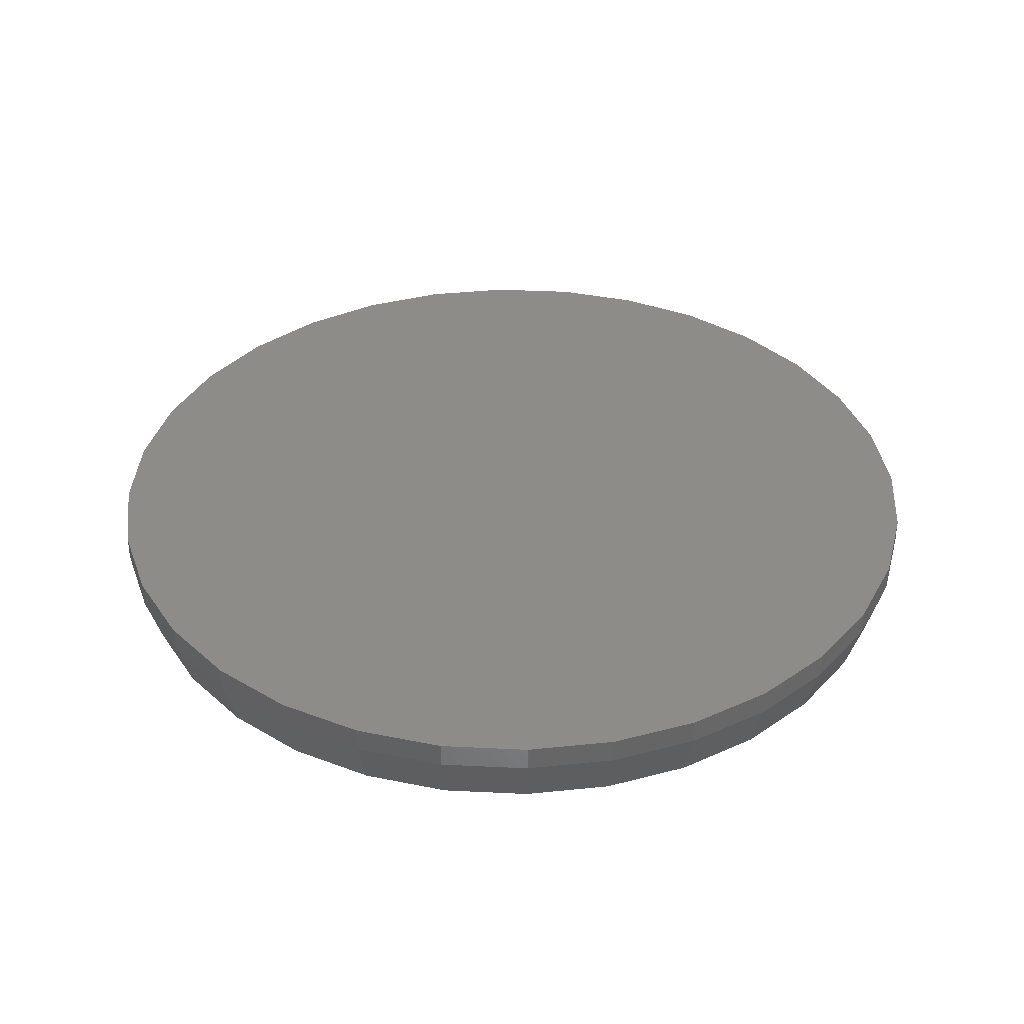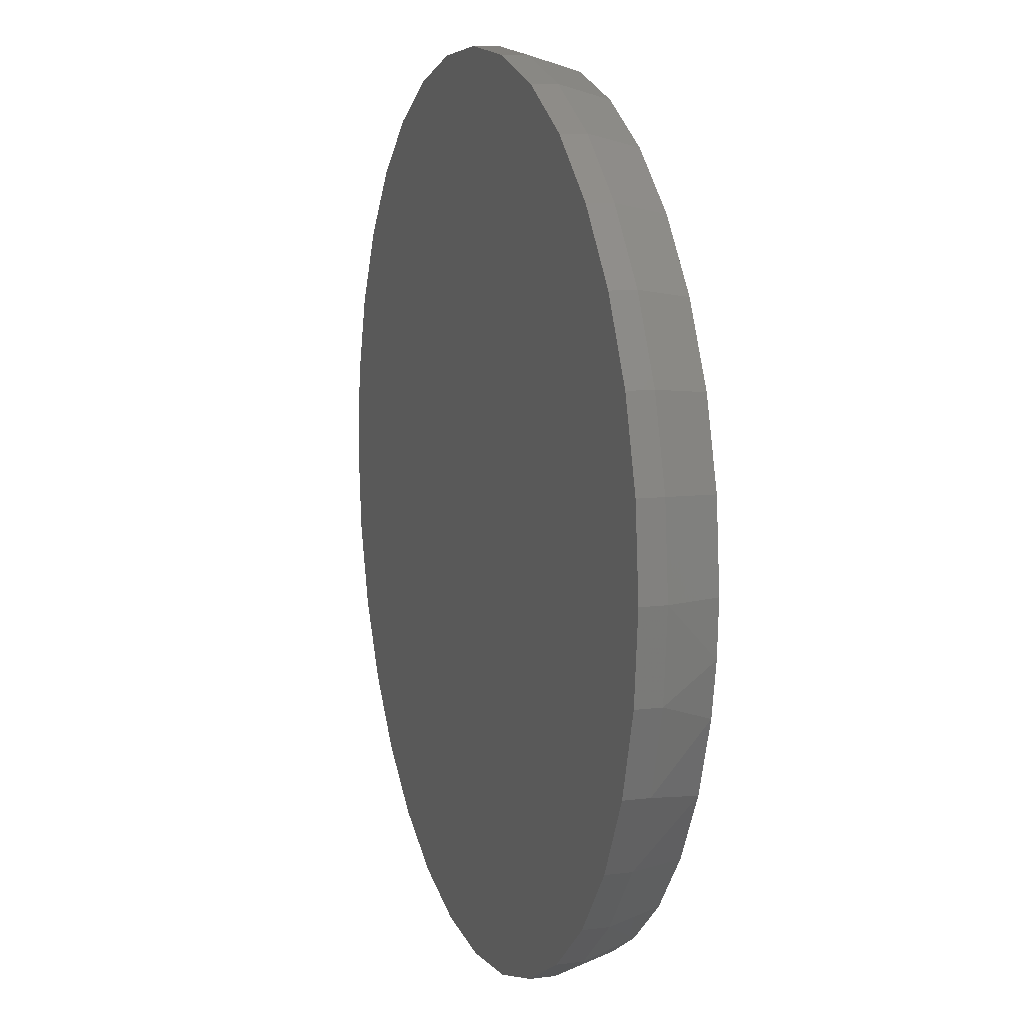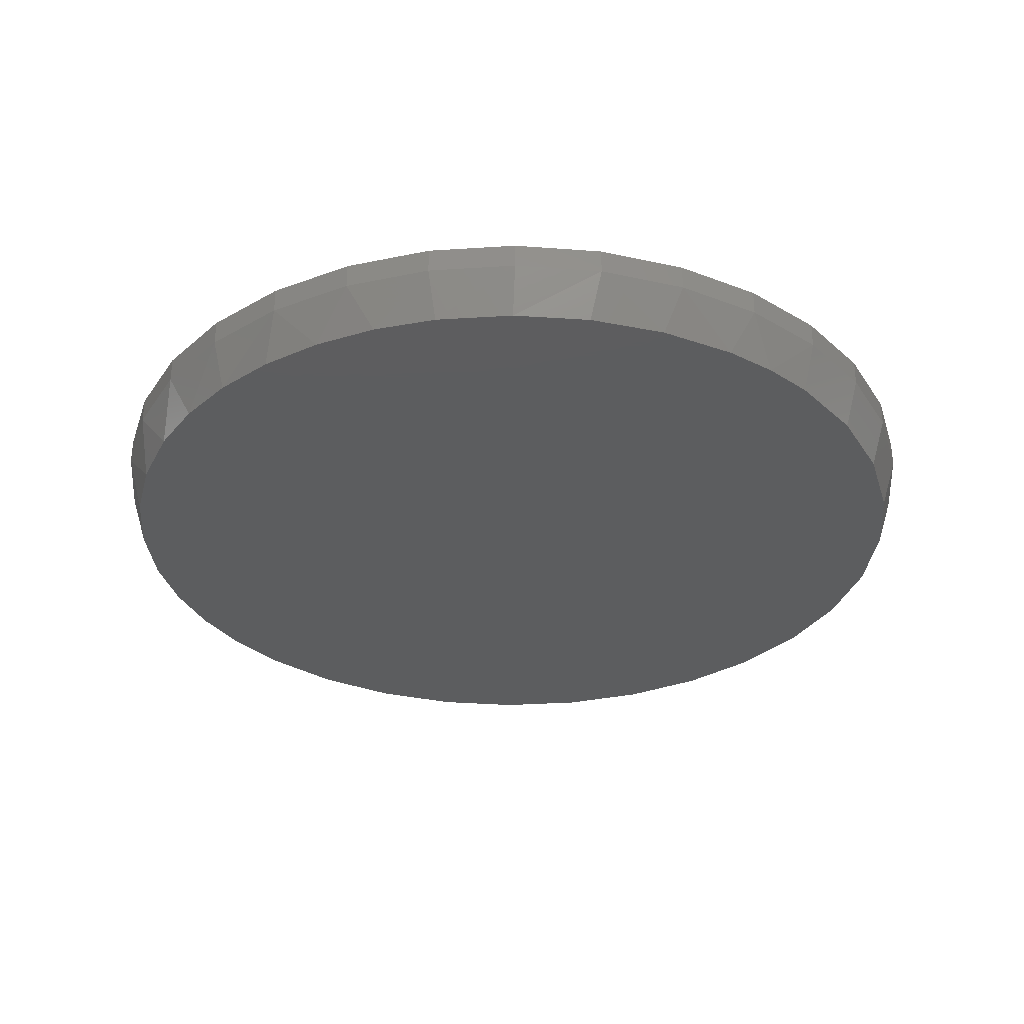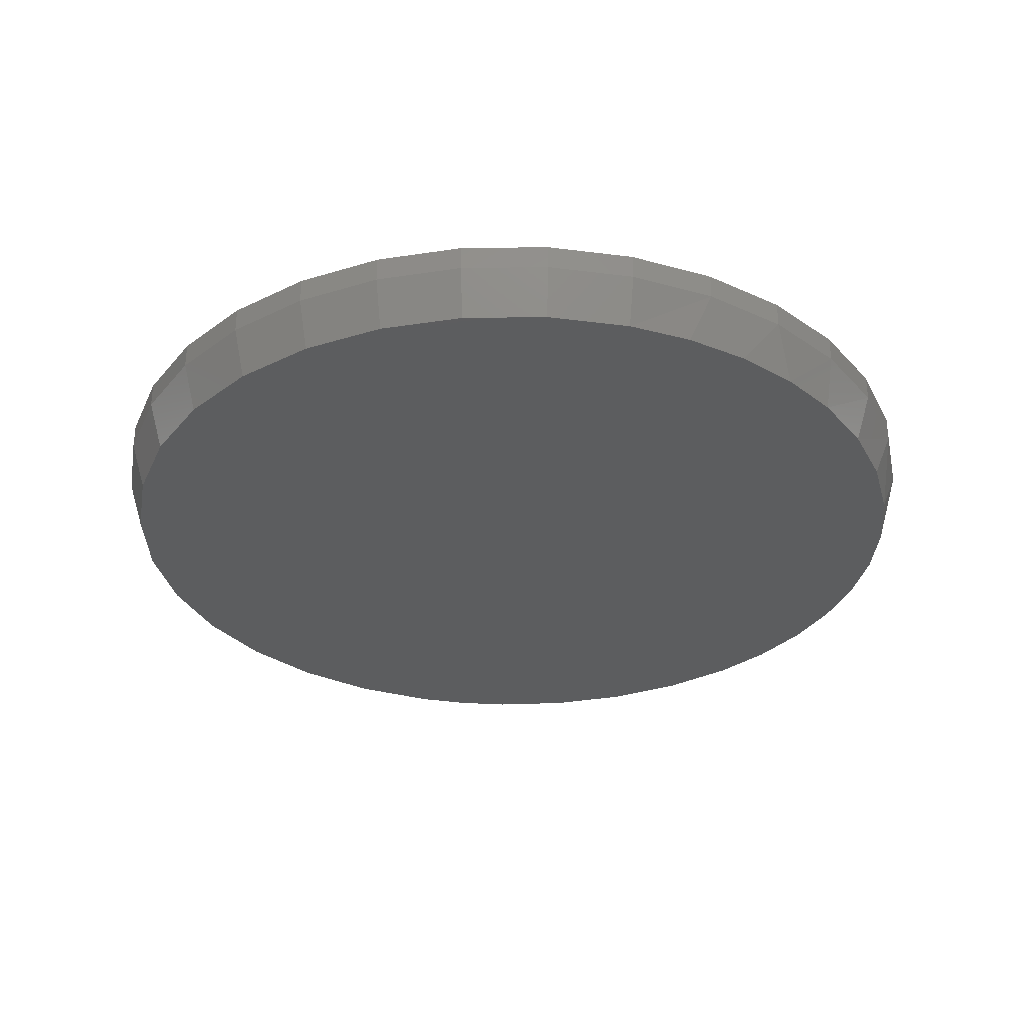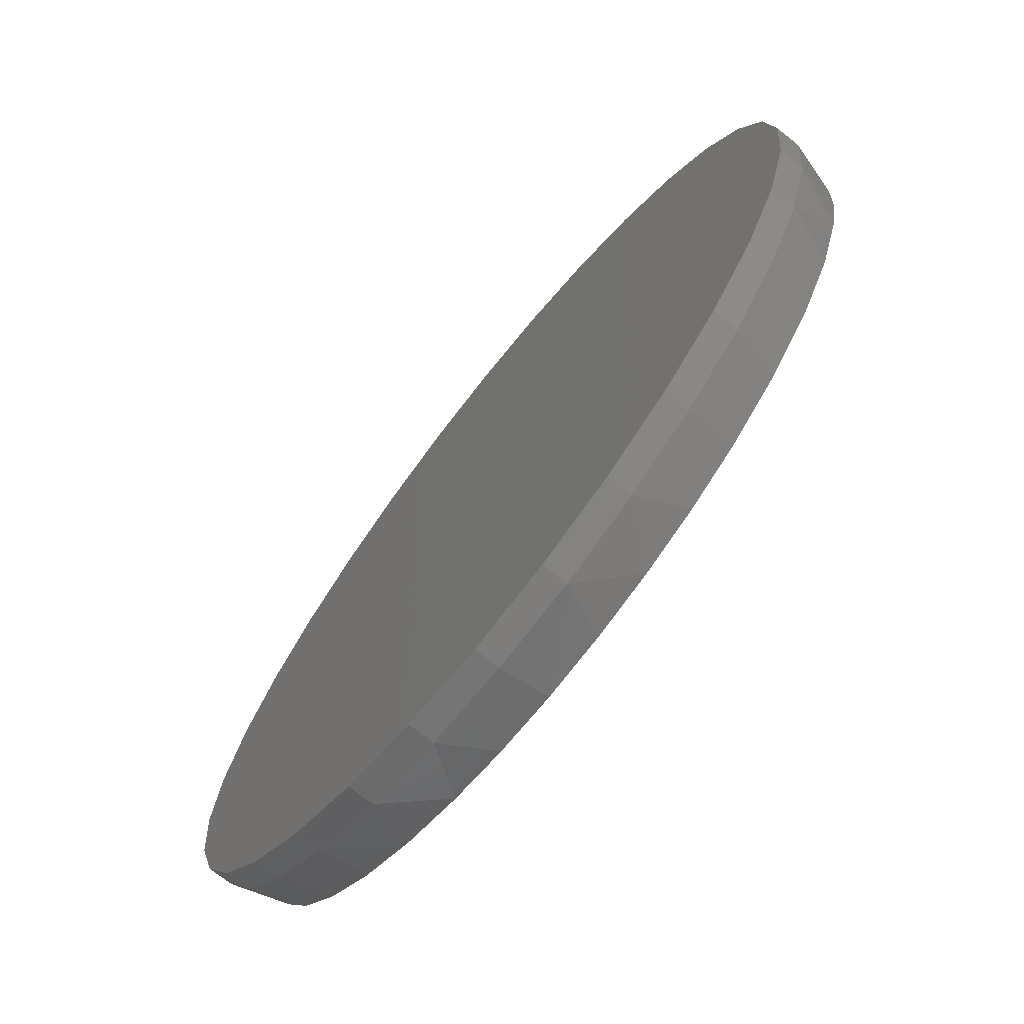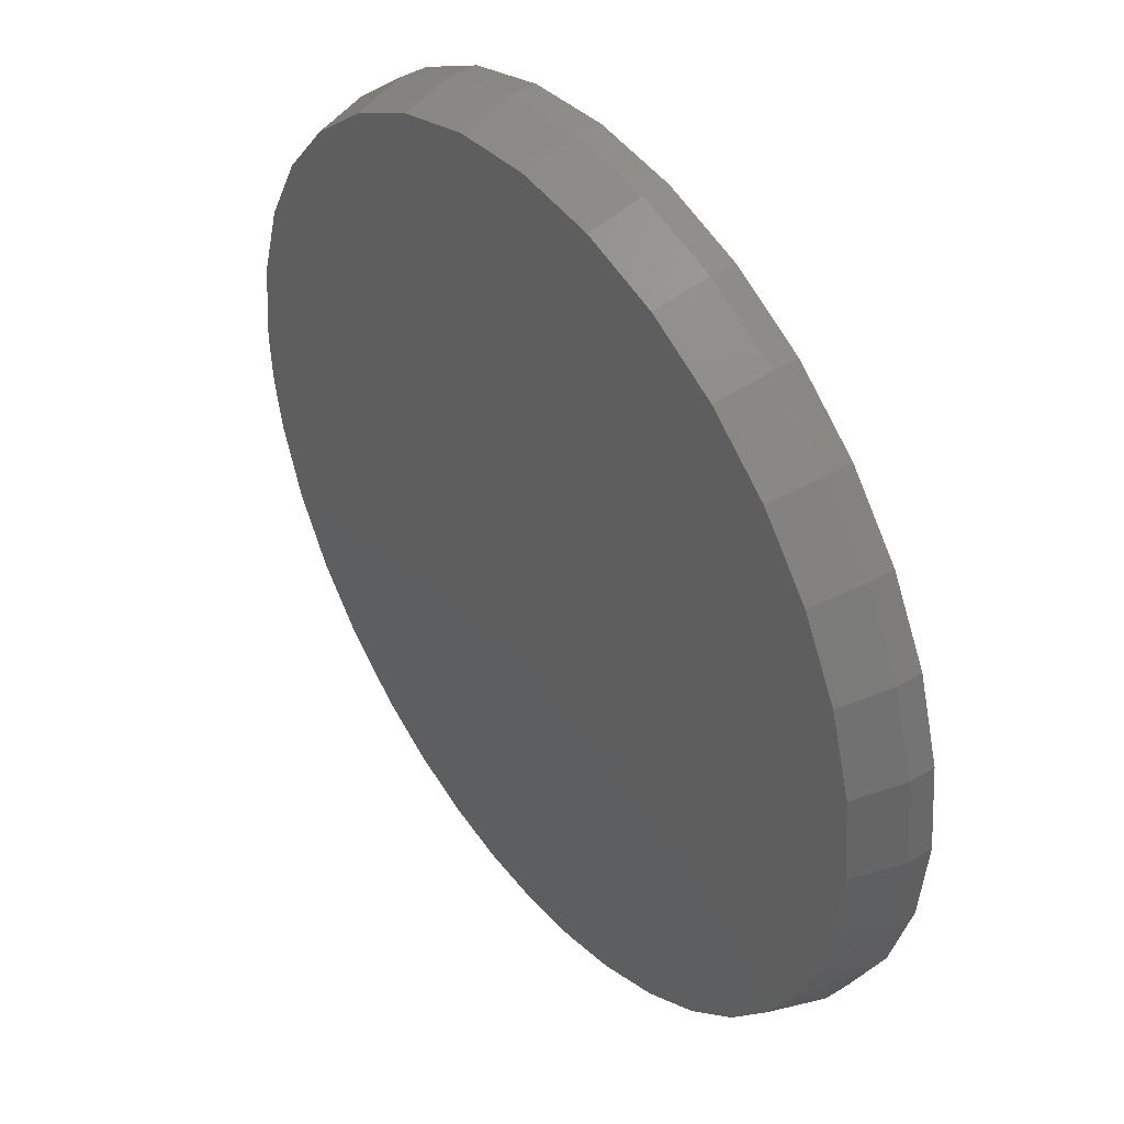
<metadata>
{"format":"stl","ext":"stl","renderer":"f3d","projection":"perspective","resolution":1024,"background":"white","views":[{"elev":36.9,"azim":-148.3,"up":"+Z"},{"elev":10.1,"azim":72.0,"up":"+Y"},{"elev":-31.9,"azim":44.6,"up":"+Z"},{"elev":-31.8,"azim":-105.9,"up":"+Z"},{"elev":-72.7,"azim":51.7,"up":"+Y"},{"elev":42.7,"azim":-126.3,"up":"+Y"}]}
</metadata>
<code>
# stl→obj: 100 verts, 196 faces
v 0.003947 0.6594 0
v 0.1328 0.6467 0
v -0.1249 0.6467 0
v 0.003947 -0.6615 0
v -0.09211 -0.6545 0
v 0.1027 -0.6541 0
v -0.1861 -0.6336 0
v 0.1992 -0.632 0
v -0.2885 -0.5932 0
v 0.2913 -0.5957 0
v -0.3828 -0.5365 0
v 0.3769 -0.5461 0
v -0.4663 -0.4648 0
v 0.4688 -0.4703 0
v -0.5368 -0.3803 0
v 0.5455 -0.3791 0
v -0.5882 -0.2935 0
v 0.6046 -0.2757 0
v -0.6258 -0.1999 0
v 0.6441 -0.1633 0
v -0.6488 -0.1017 0
v 0.6593 -0.08283 0
v -0.6565 -0.001069 0
v 0.6644 -0.001069 0
v -0.6438 0.1278 0
v 0.6517 0.1278 0
v -0.6062 0.2517 0
v 0.6141 0.2517 0
v -0.5452 0.3659 0
v 0.5531 0.3659 0
v -0.4631 0.4659 0
v 0.471 0.4659 0
v -0.363 0.5481 0
v 0.3709 0.5481 0
v -0.2488 0.6091 0
v 0.2567 0.6091 0
v 0.6878 -0.001069 0.07812
v 0.6878 -0.001069 0.1172
v 0.6747 -0.1345 0.07812
v 0.6747 -0.1345 0.1172
v 0.6358 -0.2628 0.07812
v 0.6358 -0.2628 0.1172
v 0.5726 -0.381 0.07812
v 0.5726 -0.381 0.1172
v 0.4875 -0.4846 0.07812
v 0.4875 -0.4846 0.1172
v 0.3839 -0.5697 0.07812
v 0.3839 -0.5697 0.1172
v 0.2657 -0.6329 0.07812
v 0.2657 -0.6329 0.1172
v 0.1374 -0.6718 0.07812
v 0.1374 -0.6718 0.1172
v 0.003947 -0.685 0.07812
v 0.003947 -0.685 0.1172
v -0.1295 -0.6718 0.07812
v -0.1295 -0.6718 0.1172
v -0.2578 -0.6329 0.07812
v -0.2578 -0.6329 0.1172
v -0.376 -0.5697 0.07812
v -0.376 -0.5697 0.1172
v -0.4796 -0.4846 0.07812
v -0.4796 -0.4846 0.1172
v -0.5647 -0.381 0.07812
v -0.5647 -0.381 0.1172
v -0.6279 -0.2628 0.07812
v -0.6279 -0.2628 0.1172
v -0.6668 -0.1345 0.07812
v -0.6668 -0.1345 0.1172
v -0.6799 -0.001069 0.07812
v -0.6799 -0.001069 0.1172
v -0.6668 0.1323 0.07812
v -0.6668 0.1323 0.1172
v -0.6279 0.2606 0.07812
v -0.6279 0.2606 0.1172
v -0.5647 0.3789 0.07812
v -0.5647 0.3789 0.1172
v -0.4796 0.4825 0.07812
v -0.4796 0.4825 0.1172
v -0.376 0.5676 0.07812
v -0.376 0.5676 0.1172
v -0.2578 0.6308 0.07812
v -0.2578 0.6308 0.1172
v -0.1295 0.6697 0.07812
v -0.1295 0.6697 0.1172
v 0.003947 0.6828 0.07812
v 0.003947 0.6828 0.1172
v 0.1374 0.6697 0.07812
v 0.1374 0.6697 0.1172
v 0.2657 0.6308 0.07812
v 0.2657 0.6308 0.1172
v 0.3839 0.5676 0.07812
v 0.3839 0.5676 0.1172
v 0.4875 0.4825 0.07812
v 0.4875 0.4825 0.1172
v 0.5726 0.3789 0.07812
v 0.5726 0.3789 0.1172
v 0.6358 0.2606 0.07812
v 0.6358 0.2606 0.1172
v 0.6747 0.1323 0.07812
v 0.6747 0.1323 0.1172
f 1 2 3
f 4 5 6
f 6 5 7
f 6 7 8
f 8 7 9
f 8 9 10
f 10 9 11
f 10 11 12
f 12 11 13
f 12 13 14
f 14 13 15
f 14 15 16
f 16 15 17
f 16 17 18
f 18 17 19
f 18 19 20
f 20 19 21
f 20 21 22
f 22 21 23
f 22 23 24
f 24 23 25
f 24 25 26
f 26 25 27
f 26 27 28
f 28 27 29
f 28 29 30
f 30 29 31
f 30 31 32
f 32 31 33
f 32 33 34
f 34 33 35
f 34 35 36
f 36 35 3
f 36 3 2
f 37 38 39
f 39 38 40
f 39 40 41
f 41 40 42
f 41 42 43
f 43 42 44
f 43 44 45
f 45 44 46
f 45 46 47
f 47 46 48
f 47 48 49
f 49 48 50
f 49 50 51
f 51 50 52
f 51 52 53
f 53 52 54
f 53 54 55
f 55 54 56
f 55 56 57
f 57 56 58
f 57 58 59
f 59 58 60
f 59 60 61
f 61 60 62
f 61 62 63
f 63 62 64
f 63 64 65
f 65 64 66
f 65 66 67
f 67 66 68
f 67 68 69
f 69 68 70
f 69 70 71
f 71 70 72
f 71 72 73
f 73 72 74
f 73 74 75
f 75 74 76
f 75 76 77
f 77 76 78
f 77 78 79
f 79 78 80
f 79 80 81
f 81 80 82
f 81 82 83
f 83 82 84
f 83 84 85
f 85 84 86
f 85 86 87
f 87 86 88
f 87 88 89
f 89 88 90
f 89 90 91
f 91 90 92
f 91 92 93
f 93 92 94
f 93 94 95
f 95 94 96
f 95 96 97
f 97 96 98
f 97 98 99
f 99 98 100
f 99 100 37
f 37 100 38
f 37 24 99
f 99 24 26
f 99 26 97
f 97 26 28
f 97 28 95
f 95 28 30
f 95 30 93
f 93 30 32
f 93 32 91
f 91 32 34
f 91 34 89
f 89 34 36
f 89 36 87
f 87 36 2
f 87 2 85
f 85 2 1
f 85 1 83
f 83 1 3
f 83 3 81
f 81 3 35
f 81 35 79
f 79 35 33
f 79 33 77
f 77 33 31
f 77 31 75
f 75 31 29
f 75 29 73
f 73 29 27
f 73 27 71
f 71 27 25
f 71 25 69
f 69 25 23
f 19 65 67
f 17 63 65
f 17 65 19
f 15 63 17
f 9 57 59
f 7 55 57
f 7 57 9
f 5 55 7
f 8 49 51
f 10 49 8
f 18 41 43
f 20 39 41
f 20 41 18
f 24 37 22
f 22 37 39
f 22 39 20
f 63 15 61
f 61 15 13
f 61 13 59
f 59 13 11
f 59 11 9
f 55 5 53
f 53 5 4
f 53 4 51
f 51 4 6
f 51 6 8
f 49 10 47
f 47 10 12
f 47 12 45
f 45 12 14
f 45 14 43
f 43 14 16
f 43 16 18
f 69 23 67
f 67 23 21
f 67 21 19
f 84 88 86
f 88 84 90
f 90 84 82
f 90 82 92
f 92 82 80
f 92 80 94
f 94 80 78
f 94 78 96
f 96 78 76
f 96 76 98
f 98 76 74
f 98 74 100
f 100 74 72
f 100 72 38
f 38 72 70
f 38 70 40
f 40 70 68
f 40 68 42
f 42 68 66
f 42 66 44
f 44 66 64
f 44 64 46
f 46 64 62
f 46 62 48
f 48 62 60
f 48 60 50
f 50 60 58
f 50 58 52
f 52 58 56
f 52 56 54

</code>
